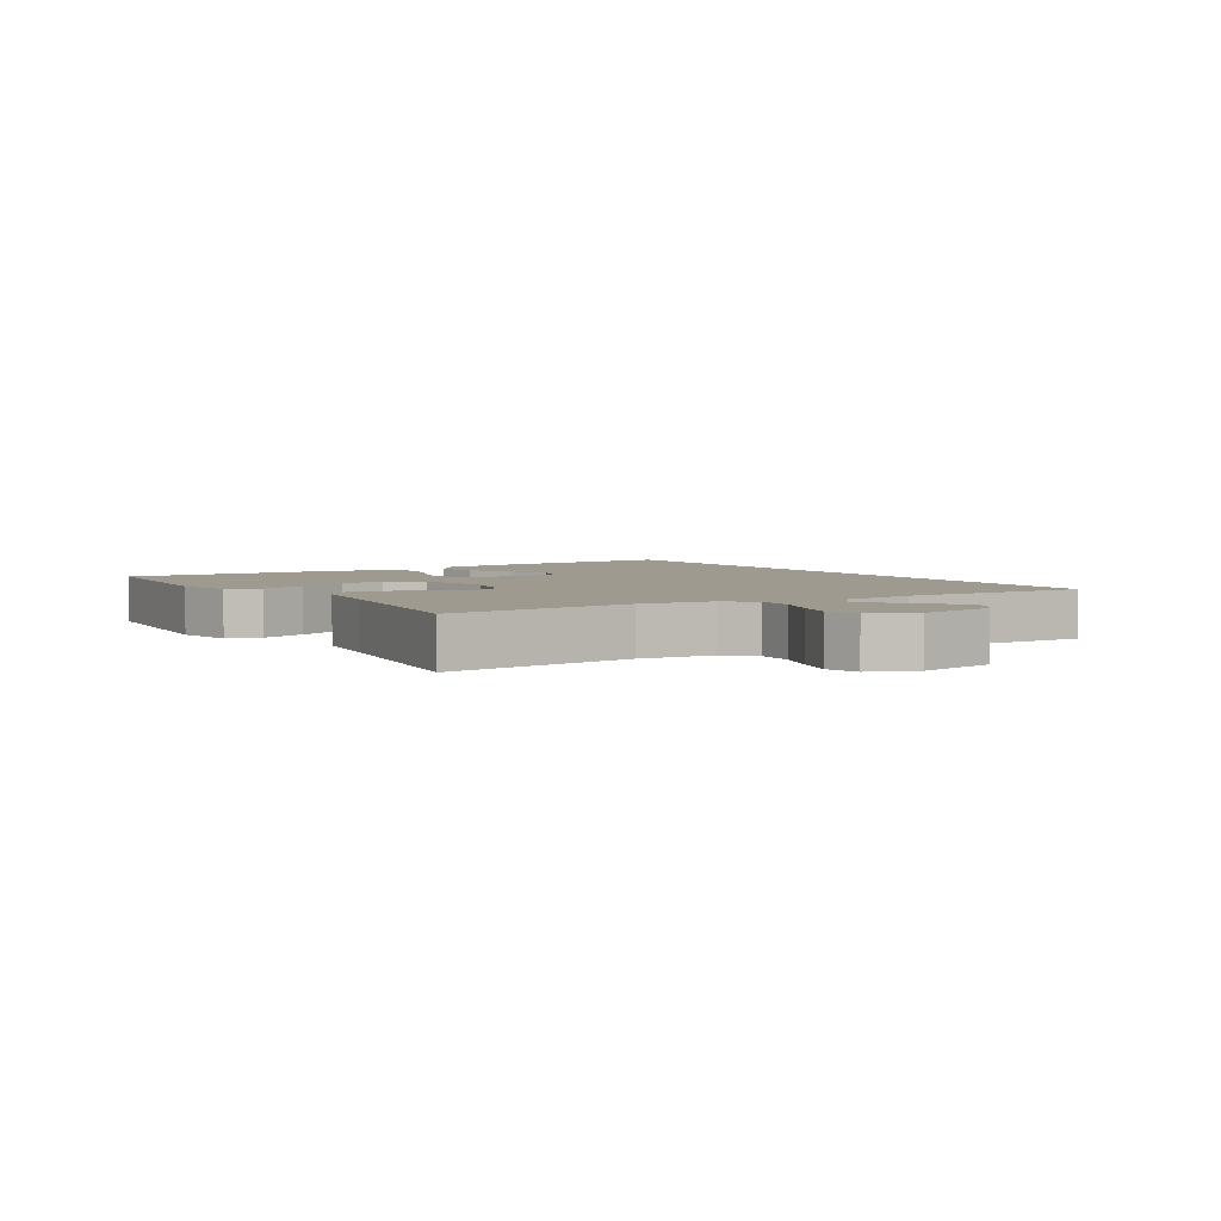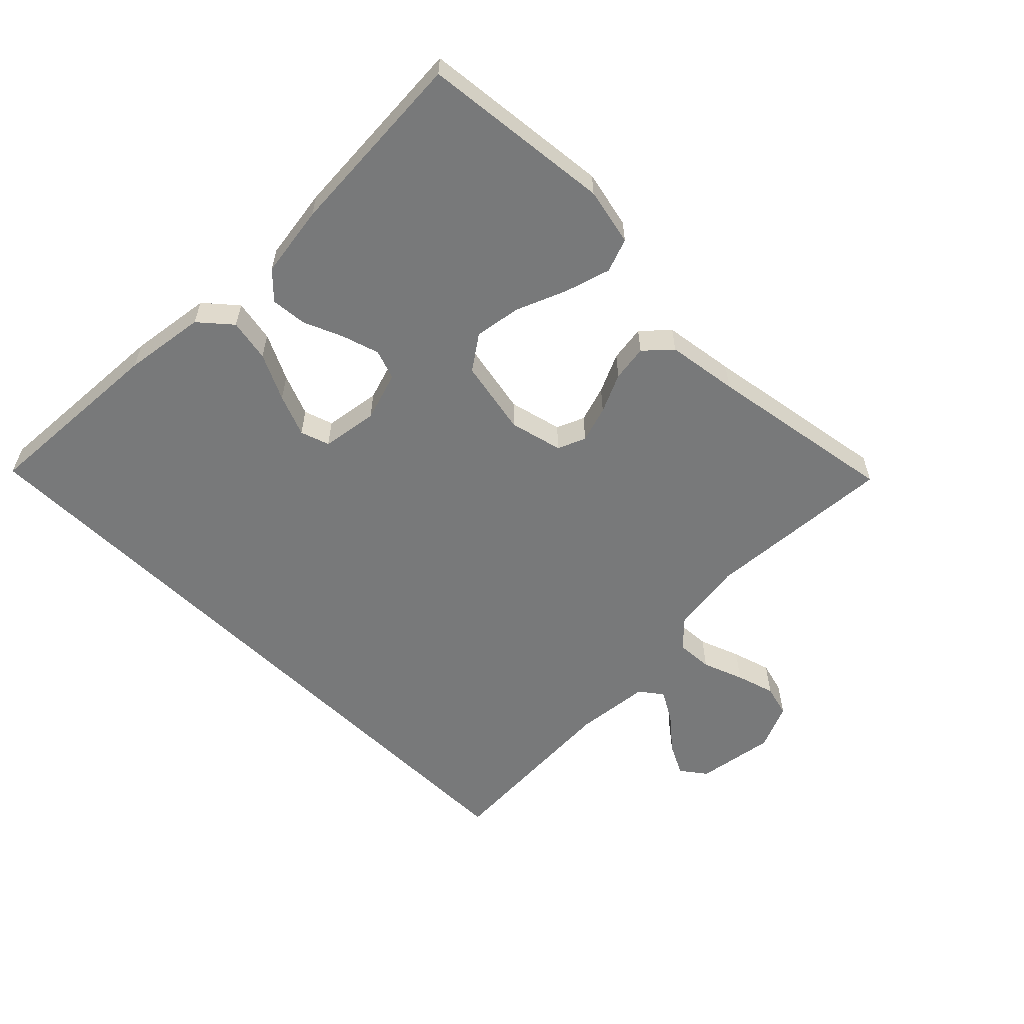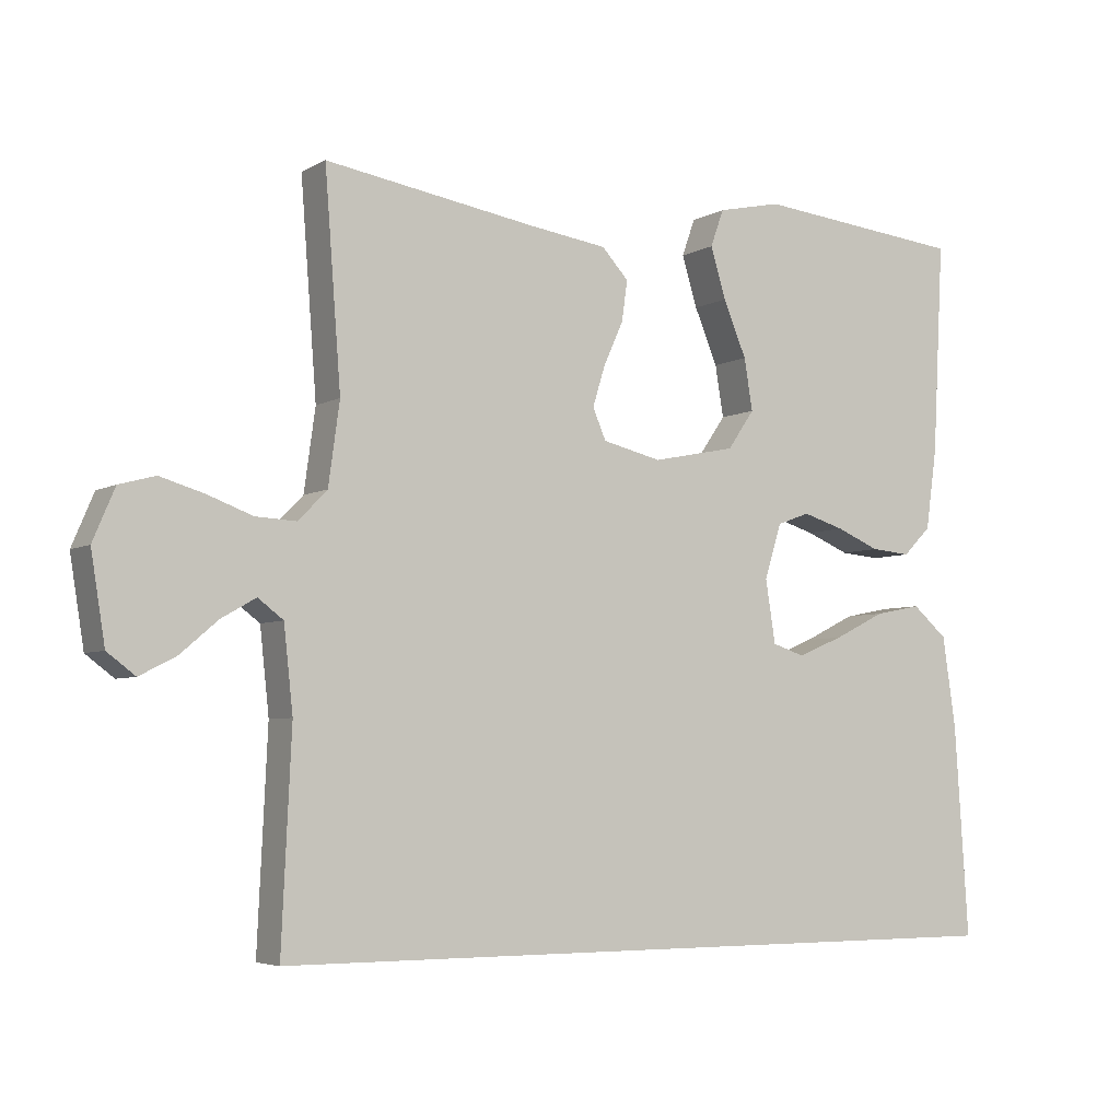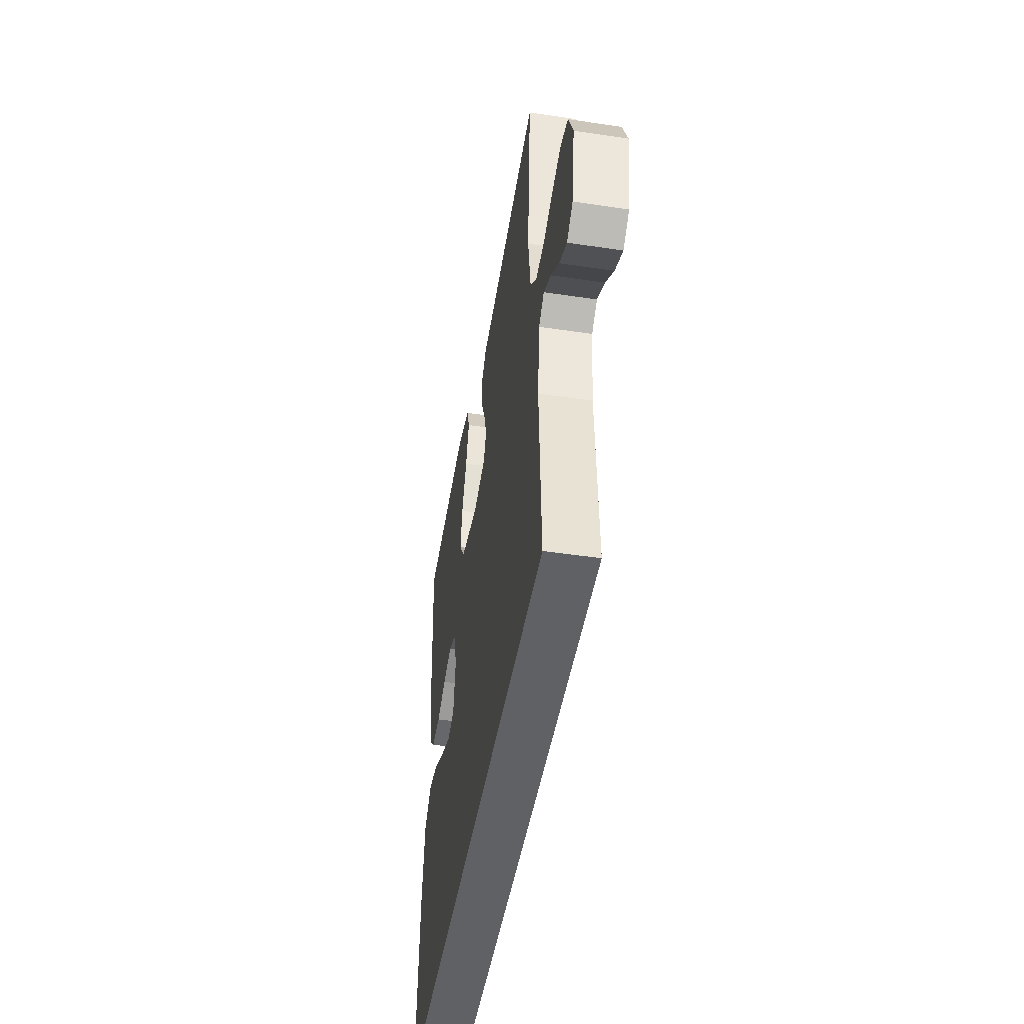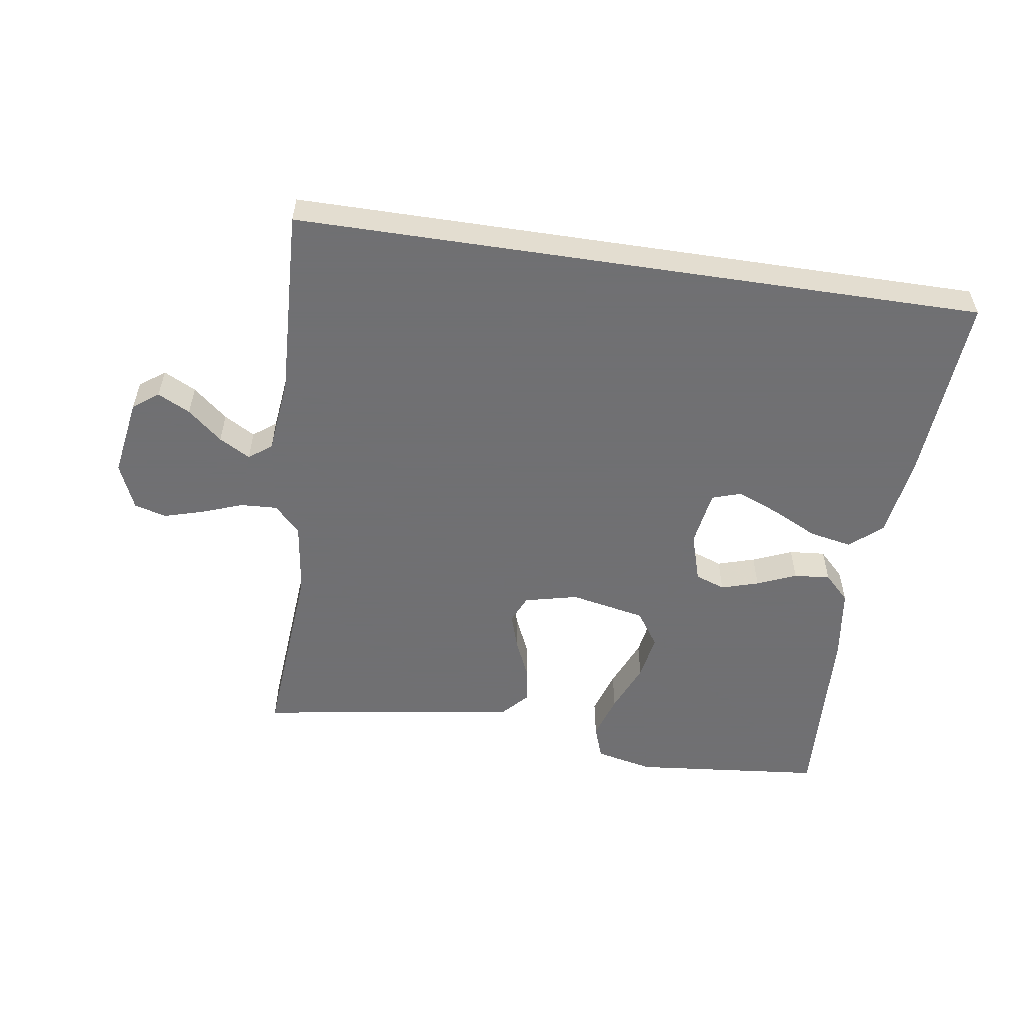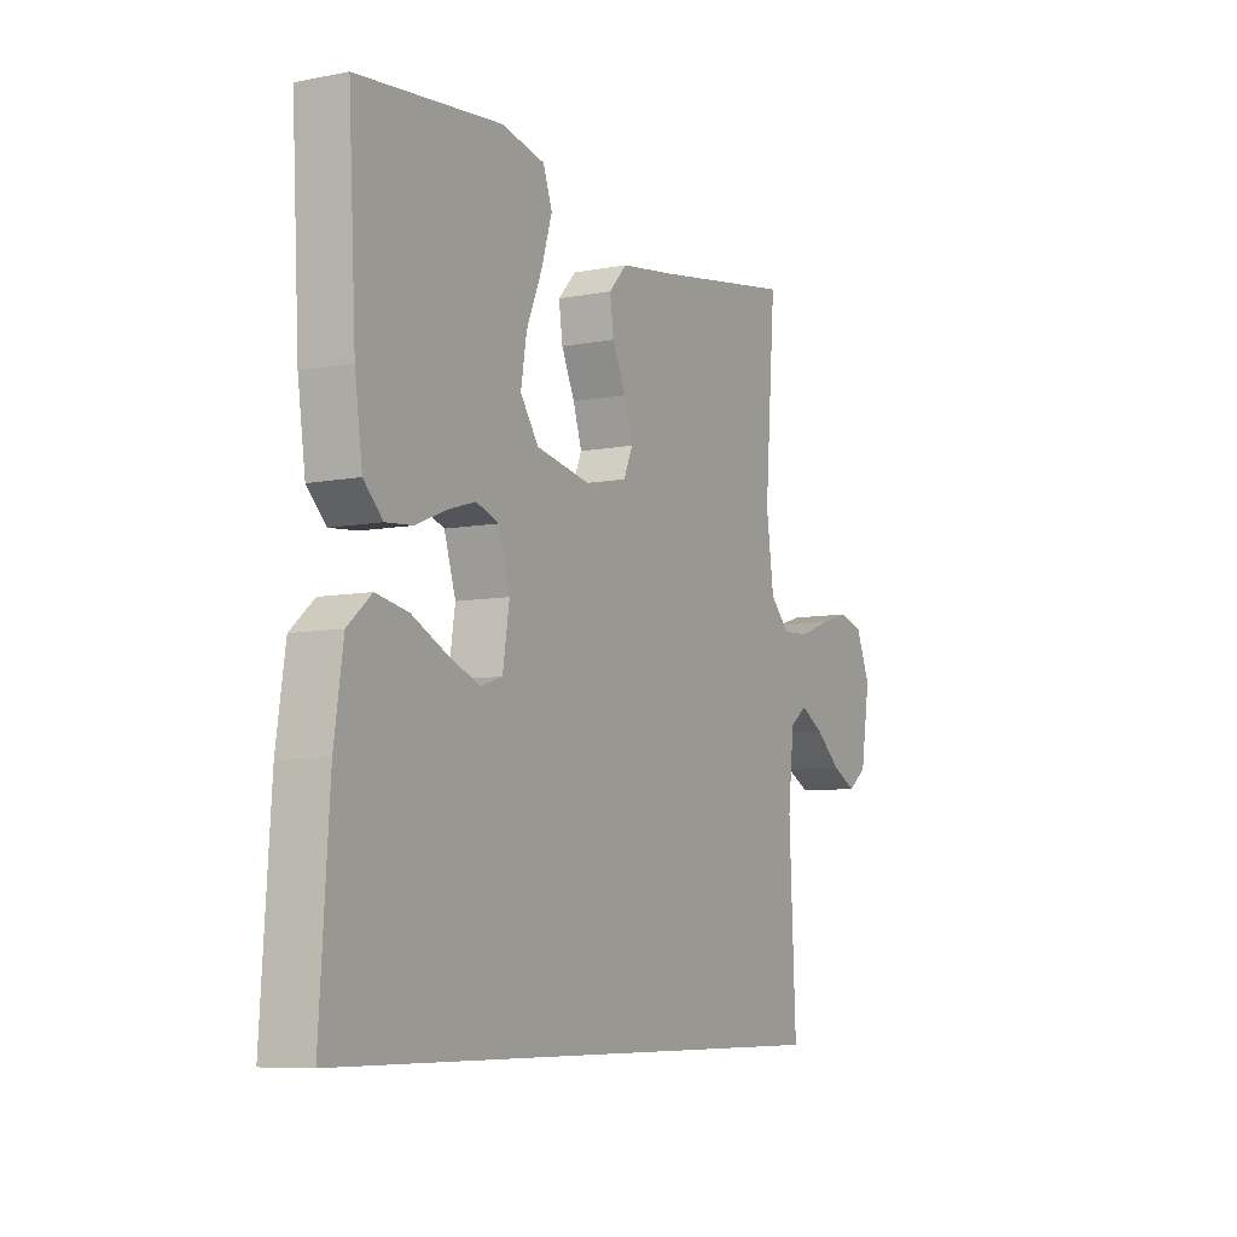
<metadata>
{"format":"obj","ext":"obj","renderer":"f3d","projection":"perspective","resolution":1024,"background":"white","views":[{"elev":3.9,"azim":57.0,"up":"+Y"},{"elev":-57.7,"azim":-44.7,"up":"+Y"},{"elev":-5.0,"azim":148.6,"up":"+Z"},{"elev":-47.0,"azim":80.4,"up":"+Z"},{"elev":-55.0,"azim":171.4,"up":"+Y"},{"elev":-7.6,"azim":-61.3,"up":"+Z"}]}
</metadata>
<code>
v 0.552 0.07 -0.5
v -0.534 0.07 -0.5
v -0.514 0.07 -0.2
v -0.495 0.07 -0.071
v -0.445 0.07 -0.028
v -0.378 0.07 -0.041
v -0.305 0.07 -0.077
v -0.239 0.07 -0.104
v -0.193 0.07 -0.089
v -0.179 0.07 0
v -0.203 0.07 0.078
v -0.25 0.07 0.095
v -0.309 0.07 0.077
v -0.371 0.07 0.051
v -0.428 0.07 0.046
v -0.468 0.07 0.086
v -0.484 0.07 0.2
v -0.5 0.07 0.5
v -0.2 0.07 0.53
v -0.109 0.07 0.51
v -0.09 0.07 0.457
v -0.112 0.07 0.385
v -0.145 0.07 0.306
v -0.157 0.07 0.233
v -0.119 0.07 0.178
v 0 0.07 0.154
v 0.084 0.07 0.174
v 0.103 0.07 0.218
v 0.085 0.07 0.276
v 0.057 0.07 0.338
v 0.049 0.07 0.395
v 0.087 0.07 0.436
v 0.2 0.07 0.452
v 0.5 0.07 0.5
v 0.477 0.07 0.2
v 0.493 0.07 0.084
v 0.534 0.07 0.042
v 0.592 0.07 0.045
v 0.657 0.07 0.069
v 0.719 0.07 0.087
v 0.77 0.07 0.073
v 0.801 0.07 0
v 0.781 0.07 -0.124
v 0.741 0.07 -0.154
v 0.69 0.07 -0.128
v 0.636 0.07 -0.082
v 0.587 0.07 -0.054
v 0.551 0.07 -0.081
v 0.538 0.07 -0.2
v 0.552 0 -0.5
v -0.534 0 -0.5
v -0.514 0 -0.2
v -0.495 0 -0.071
v -0.445 0 -0.028
v -0.378 0 -0.041
v -0.305 0 -0.077
v -0.239 0 -0.104
v -0.193 0 -0.089
v -0.179 0 0
v -0.203 0 0.078
v -0.25 0 0.095
v -0.309 0 0.077
v -0.371 0 0.051
v -0.428 0 0.046
v -0.468 0 0.086
v -0.484 0 0.2
v -0.5 0 0.5
v -0.2 0 0.53
v -0.109 0 0.51
v -0.09 0 0.457
v -0.112 0 0.385
v -0.145 0 0.306
v -0.157 0 0.233
v -0.119 0 0.178
v 0 0 0.154
v 0.084 0 0.174
v 0.103 0 0.218
v 0.085 0 0.276
v 0.057 0 0.338
v 0.049 0 0.395
v 0.087 0 0.436
v 0.2 0 0.452
v 0.5 0 0.5
v 0.477 0 0.2
v 0.493 0 0.084
v 0.534 0 0.042
v 0.592 0 0.045
v 0.657 0 0.069
v 0.719 0 0.087
v 0.77 0 0.073
v 0.801 0 0
v 0.781 0 -0.124
v 0.741 0 -0.154
v 0.69 0 -0.128
v 0.636 0 -0.082
v 0.587 0 -0.054
v 0.551 0 -0.081
v 0.538 0 -0.2
f 43 44 45 46
f 43 46 47
f 42 43 47
f 41 42 47
f 38 39 40 41
f 38 41 47
f 37 38 47 48
f 33 34 35
f 33 35 36
f 32 33 36
f 29 30 31 32
f 28 29 32 36
f 27 28 36 37
f 20 21 22 23
f 18 19 20 23
f 18 23 24
f 17 18 24 25
f 13 14 15 16
f 12 13 16 17
f 11 12 17 25
f 4 5 6 7
f 4 7 8
f 3 4 8
f 49 1 2 3
f 49 3 8 9
f 26 27 37 48
f 10 11 25 26
f 26 48 49
f 9 10 26 49
f 95 94 93 92
f 96 95 92
f 96 92 91
f 96 91 90
f 90 89 88 87
f 96 90 87
f 97 96 87 86
f 84 83 82
f 85 84 82
f 85 82 81
f 81 80 79 78
f 85 81 78 77
f 86 85 77 76
f 72 71 70 69
f 72 69 68 67
f 73 72 67
f 74 73 67 66
f 65 64 63 62
f 66 65 62 61
f 74 66 61 60
f 56 55 54 53
f 57 56 53
f 57 53 52
f 52 51 50 98
f 58 57 52 98
f 97 86 76 75
f 75 74 60 59
f 98 97 75
f 98 75 59 58
f 1 50 51 2
f 2 51 52 3
f 3 52 53 4
f 4 53 54 5
f 5 54 55 6
f 6 55 56 7
f 7 56 57 8
f 8 57 58 9
f 9 58 59 10
f 10 59 60 11
f 11 60 61 12
f 12 61 62 13
f 13 62 63 14
f 14 63 64 15
f 15 64 65 16
f 16 65 66 17
f 17 66 67 18
f 18 67 68 19
f 19 68 69 20
f 20 69 70 21
f 21 70 71 22
f 22 71 72 23
f 23 72 73 24
f 24 73 74 25
f 25 74 75 26
f 26 75 76 27
f 27 76 77 28
f 28 77 78 29
f 29 78 79 30
f 30 79 80 31
f 31 80 81 32
f 32 81 82 33
f 33 82 83 34
f 34 83 84 35
f 35 84 85 36
f 36 85 86 37
f 37 86 87 38
f 38 87 88 39
f 39 88 89 40
f 40 89 90 41
f 41 90 91 42
f 42 91 92 43
f 43 92 93 44
f 44 93 94 45
f 45 94 95 46
f 46 95 96 47
f 47 96 97 48
f 48 97 98 49
f 49 98 50 1

</code>
